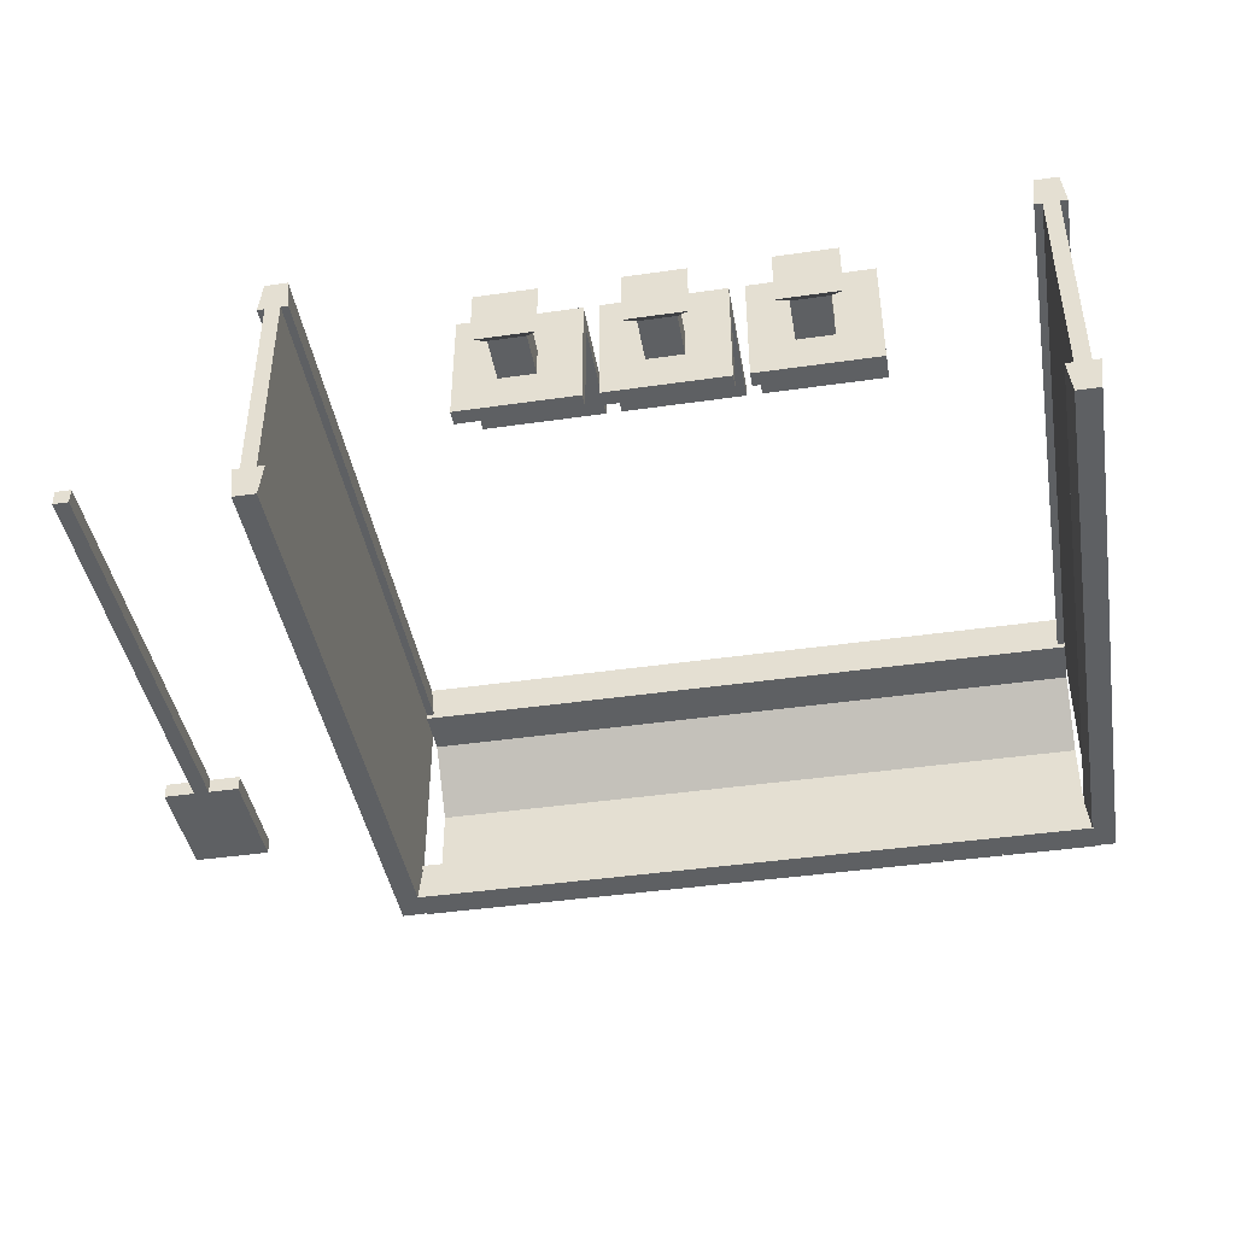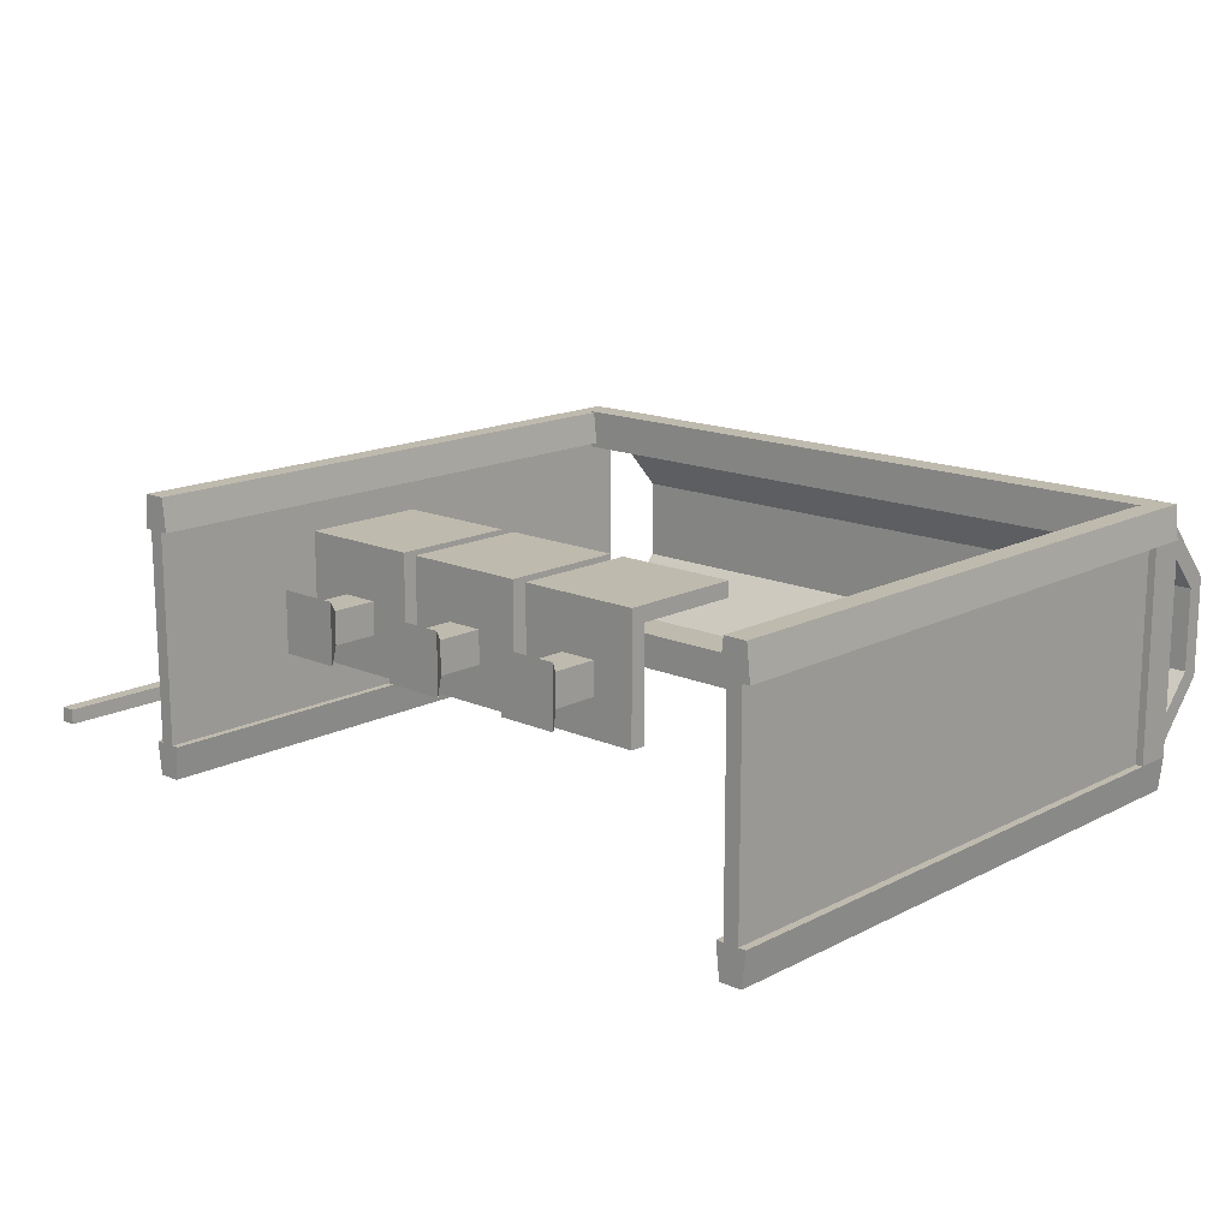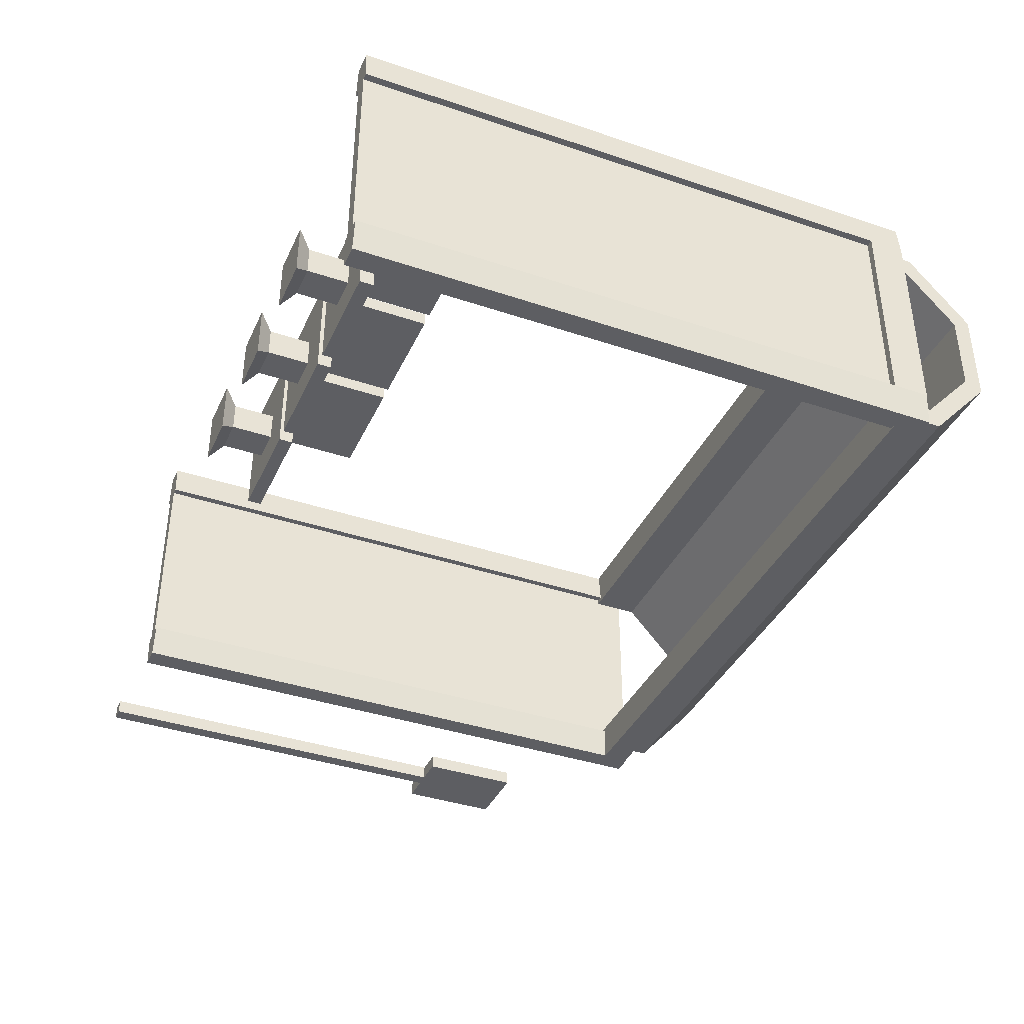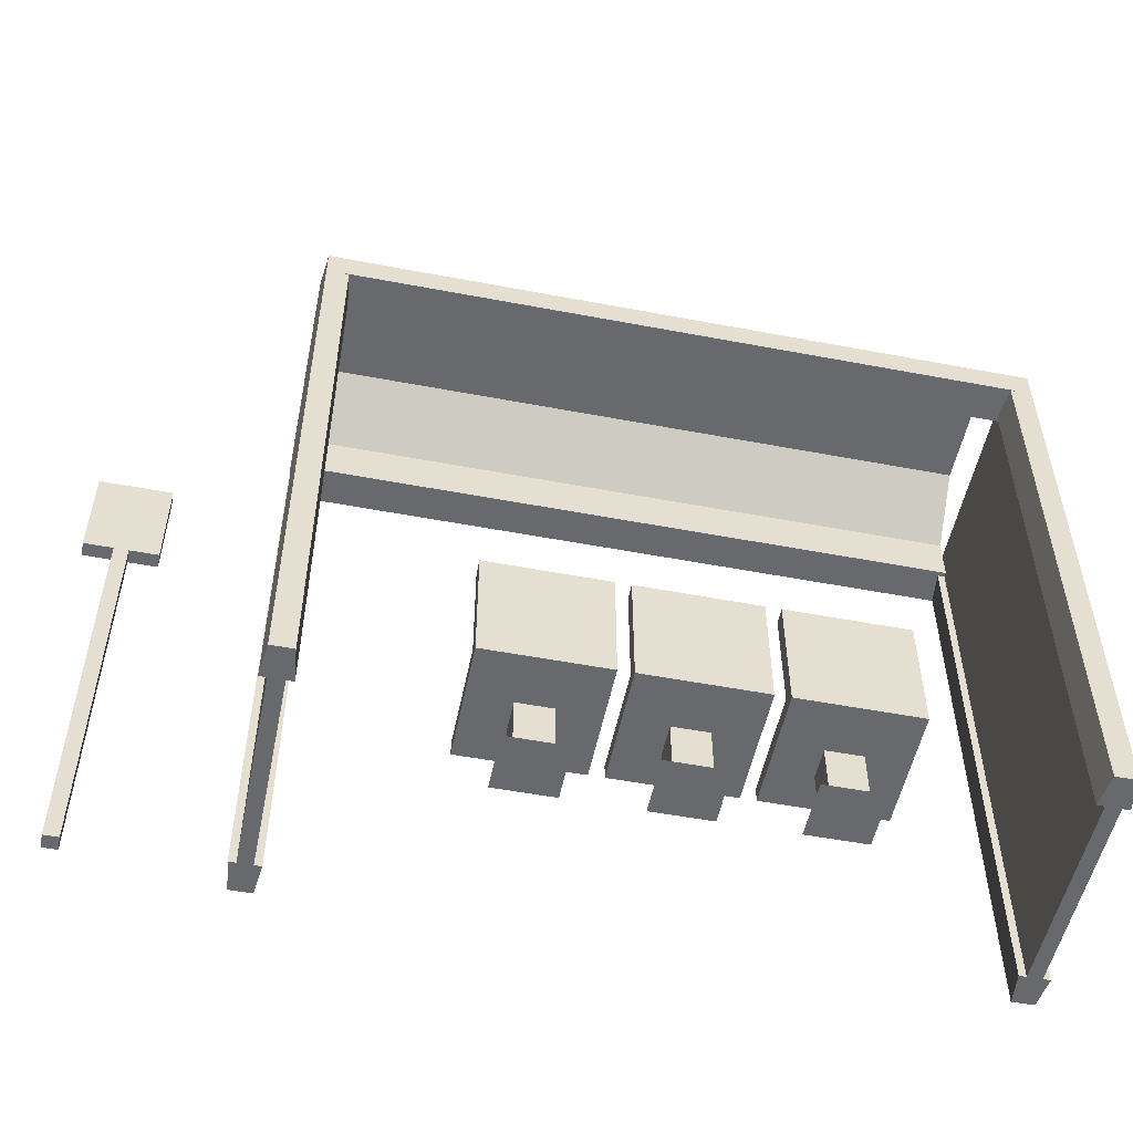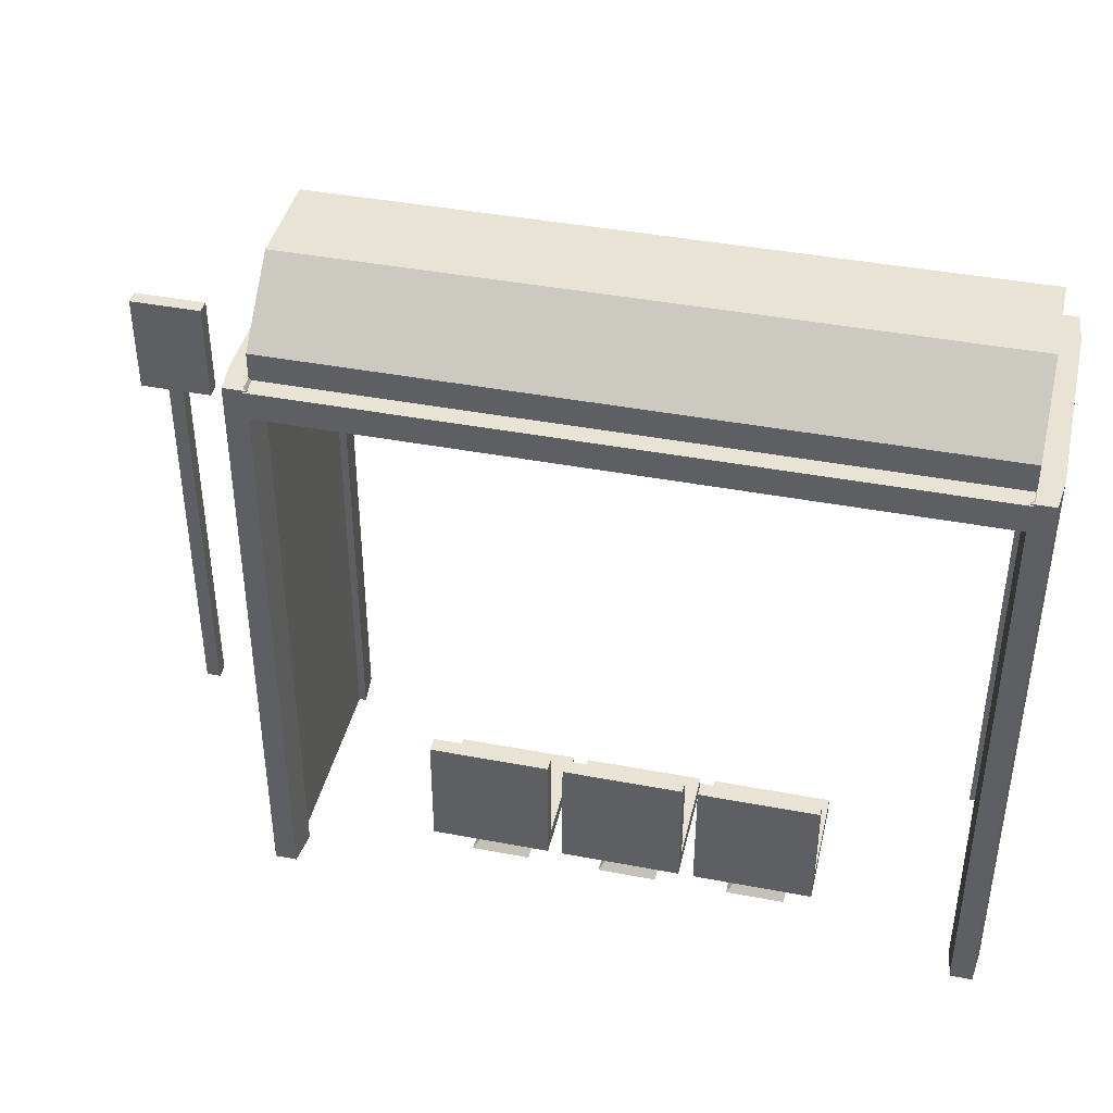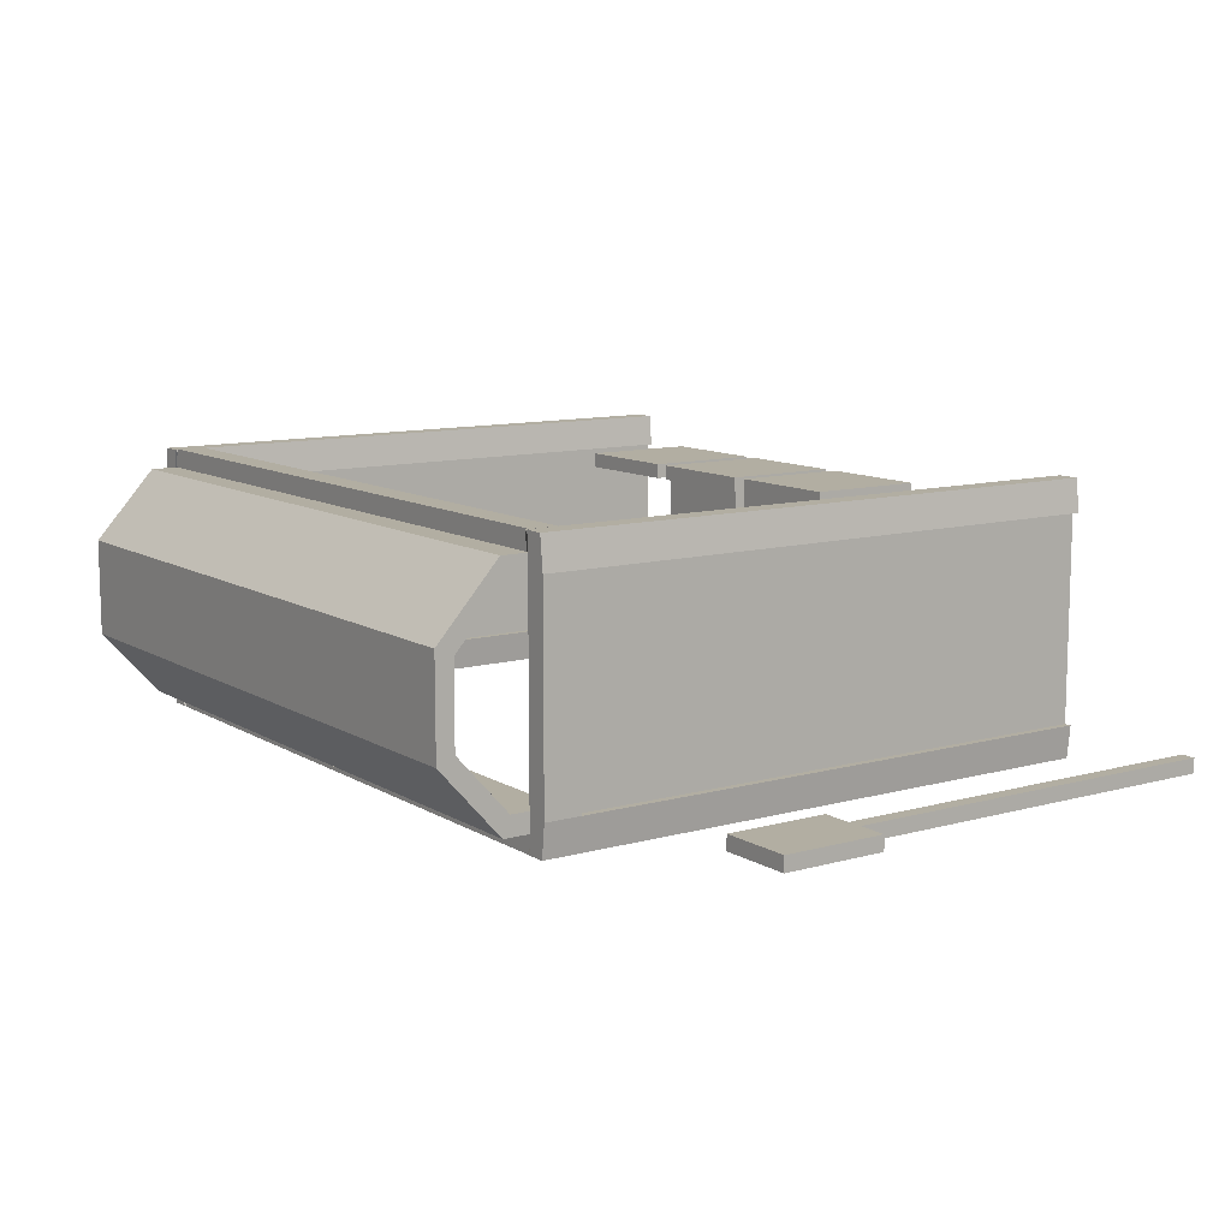
<metadata>
{"format":"obj","ext":"obj","renderer":"f3d","projection":"perspective","resolution":1024,"background":"white","views":[{"elev":-42.6,"azim":9.8,"up":"+Z"},{"elev":15.5,"azim":42.8,"up":"+Z"},{"elev":-38.6,"azim":67.0,"up":"+Z"},{"elev":-52.8,"azim":-11.5,"up":"+Y"},{"elev":41.3,"azim":13.0,"up":"+Y"},{"elev":10.7,"azim":-124.8,"up":"+Z"}]}
</metadata>
<code>
o cuboid
v 1.5 0 0.5625
v 1.5 0 -0.5625
v 1.438 2.562 0.5625
v 1.438 2.562 -0.5625
v 1.438 0 0.5625
v 1.438 0 -0.5625
v 1.5 2.562 0.4375
v 1.5 0 0.4375
v 1.438 0 0.4375
v 1.438 2.562 0.4375
v 1.5 2.562 -0.4375
v 1.5 0 -0.4375
v 1.438 0 -0.4375
v 1.438 2.562 -0.4375
v 1.516 2.562 -0.5781
v 1.531 2.562 -0.4375
v 1.531 0 -0.4375
v 1.516 0 -0.5781
v 1.422 2.562 -0.5781
v 1.422 0 -0.5781
v 1.406 0 -0.4375
v 1.406 2.5 -0.4375
v 1.516 0 0.5781
v 1.531 2.562 0.4375
v 1.531 0 0.4375
v 1.516 2.562 0.5781
v 1.422 2.562 0.5781
v 1.422 0 0.5781
v 1.406 0 0.4375
v 1.406 2.5 0.4375
v 1.5 2.562 0.5625
v 1.5 2.562 -0.5625
v 1.5 2.406 -0.4375
v 1.5 2.406 0.4375
v 1.531 2.406 0.4375
v 1.516 2.406 0.5781
v 1.422 2.406 0.5781
v 1.406 2.375 0.4375
v 1.438 2.406 0.4375
v 1.438 2.406 -0.4375
v 1.406 2.375 -0.4375
v 1.422 2.406 -0.5781
v 1.516 2.406 -0.5781
v 1.531 2.406 -0.4375
v 1.531 2.562 0.4375
v 1.531 2.406 -0.4375
v 1.531 2.406 0.4375
v 1.531 2.562 -0.4375
f 26 36 35 24
f 30 38 37 27
f 31 7 10 3
f 5 9 8 1
f 27 37 36 26
f 15 43 42 19
f 45 47 46 48
f 9 13 12 8
f 14 40 39 10
f 7 11 14 10
f 16 44 43 15
f 2 12 13 6
f 19 42 41 22
f 4 14 11 32
f 16 15 32 11
f 11 33 44 16
f 18 17 12 2
f 15 19 4 32
f 20 18 2 6
f 21 20 6 13
f 22 41 40 14
f 19 22 14 4
f 25 23 1 8
f 24 35 34 7
f 26 24 7 31
f 27 26 31 3
f 23 28 5 1
f 30 27 3 10
f 10 39 38 30
f 28 29 9 5
f 12 33 34 8
f 8 34 35 25
f 25 35 36 23
f 23 36 37 28
f 28 37 38 29
f 29 38 39 9
f 9 39 40 13
f 13 40 41 21
f 21 41 42 20
f 20 42 43 18
f 18 43 44 17
f 17 44 33 12
f 47 45 7 34
f 46 47 34 33
f 48 46 33 11
f 45 48 11 7
o cuboid
v -1.438 2.562 0.5625
v -1.438 2.562 -0.5625
v -1.438 0 0.5625
v -1.438 0 -0.5625
v -1.5 2.562 0.5625
v -1.5 2.562 -0.5625
v -1.5 0 0.5625
v -1.5 0 -0.5625
v -1.438 2.562 0.4375
v -1.438 0 0.4375
v -1.5 0 0.4375
v -1.5 2.562 0.4375
v -1.438 2.562 -0.4375
v -1.438 0 -0.4375
v -1.5 0 -0.4375
v -1.5 2.562 -0.4375
v -1.422 2.562 -0.5781
v -1.406 2.5 -0.4375
v -1.406 0 -0.4375
v -1.422 0 -0.5781
v -1.516 2.562 -0.5781
v -1.516 0 -0.5781
v -1.531 0 -0.4375
v -1.531 2.562 -0.4375
v -1.422 0 0.5781
v -1.406 2.5 0.4375
v -1.406 0 0.4375
v -1.422 2.562 0.5781
v -1.516 2.562 0.5781
v -1.516 0 0.5781
v -1.531 0 0.4375
v -1.531 2.562 0.4375
v -1.5 2.406 -0.4375
v -1.5 2.406 0.4375
v -1.531 2.406 0.4375
v -1.516 2.406 0.5781
v -1.422 2.406 0.5781
v -1.406 2.375 0.4375
v -1.438 2.406 0.4375
v -1.438 2.406 -0.4375
v -1.406 2.375 -0.4375
v -1.422 2.406 -0.5781
v -1.516 2.406 -0.5781
v -1.531 2.406 -0.4375
v -1.531 2.562 -0.4375
v -1.531 2.406 -0.4375
v -1.531 2.406 0.4375
v -1.531 2.562 0.4375
f 75 86 85 73
f 78 84 83 79
f 49 57 60 53
f 55 59 58 51
f 73 85 84 78
f 70 91 90 68
f 62 88 87 58
f 59 63 62 58
f 59 82 81 63
f 57 61 64 60
f 68 90 89 67
f 52 62 63 56
f 71 92 91 70
f 54 64 61 50
f 66 65 50 61
f 67 89 88 62
f 68 67 62 52
f 65 69 54 50
f 70 68 52 56
f 71 70 56 63
f 63 81 92 71
f 69 72 64 54
f 75 73 51 58
f 58 87 86 75
f 76 74 57 49
f 77 76 49 53
f 73 78 55 51
f 80 77 53 60
f 79 83 82 59
f 78 79 59 55
f 93 94 95 96
f 60 82 83 80
f 80 83 84 77
f 77 84 85 76
f 76 85 86 74
f 74 86 87 57
f 57 87 88 61
f 61 88 89 66
f 66 89 90 65
f 65 90 91 69
f 69 91 92 72
f 72 92 81 64
f 94 93 64 81
f 95 94 81 82
f 96 95 82 60
f 93 96 60 64
o tube
v 1.438 2.438 0.5
v -1.438 2.438 0.5
v 1.438 2.438 0.4162
v -1.438 2.438 0.4162
v 1.438 2.674 0.5
v -1.438 2.674 0.5
v 1.438 2.643 0.4162
v -1.438 2.643 0.4162
v 1.438 2.938 0.2071
v -1.438 2.938 0.2071
v 1.438 2.862 0.1724
v -1.438 2.862 0.1724
v 1.438 2.938 -0.2071
v -1.438 2.938 -0.2071
v 1.438 2.862 -0.1724
v -1.438 2.862 -0.1724
v 1.438 2.674 -0.5
v -1.438 2.674 -0.5
v 1.438 2.643 -0.4162
v -1.438 2.643 -0.4162
v 1.438 2.438 -0.5
v -1.438 2.438 -0.5
v 1.438 2.438 -0.4162
v -1.438 2.438 -0.4162
v 1.438 2.556 0.5
v -1.438 2.556 0.5
v -1.438 2.54 0.4162
v 1.438 2.54 0.4162
v 1.438 2.556 -0.5
v -1.438 2.556 -0.5
v -1.438 2.54 -0.4162
v 1.438 2.54 -0.4162
v -1.438 2.438 -0.5813
v 1.437 2.556 -0.5813
v -1.438 2.556 -0.5813
v 1.437 2.438 -0.5813
v 1.438 2.438 0.5812
v 1.438 2.556 0.5812
v -1.437 2.556 0.5812
v -1.437 2.438 0.5812
f 102 122 121 101
f 103 124 123 104
f 101 121 124 103
f 104 123 122 102
f 101 105 106 102
f 104 108 107 103
f 103 107 105 101
f 102 106 108 104
f 105 109 110 106
f 108 112 111 107
f 107 111 109 105
f 106 110 112 108
f 109 113 114 110
f 112 116 115 111
f 111 115 113 109
f 110 114 116 112
f 129 131 130 132
f 119 128 127 120
f 117 119 120 118
f 98 100 99 97
f 133 134 135 136
f 100 123 124 99
f 113 125 126 114
f 114 126 127 116
f 116 127 128 115
f 115 128 125 113
f 130 131 126 125
f 129 132 117 118
f 135 134 121 122
f 133 136 98 97
o cuboid
v 0.25 0.3125 0.5
v 0.25 0.3125 0
v 0.25 0.25 0.5
v 0.25 0.25 0
v -0.25 0.3125 0.5
v -0.25 0.3125 0
v -0.25 0.25 0.5
v -0.25 0.25 0
v 0.25 0.3125 0.4375
v -0.25 0.3125 0.4375
v -0.25 0.25 0.4375
v 0.25 0.25 0.4375
v -0.25 0.75 0.4375
v -0.25 0.75 0.5
v 0.25 0.75 0.4375
v 0.25 0.75 0.5
v 0.075 0.25 0.1531
v -0.075 0.25 0.2844
v 0.075 0.25 0.2844
v -0.075 0.25 0.1531
v 0.125 0 0.09687
v -0.125 0 0.3406
v 0.125 0 0.3406
v -0.125 0 0.09687
v -0.075 0.125 0.1531
v 0.075 0.125 0.1531
v 0.075 0.125 0.2844
v -0.075 0.125 0.2844
v -0.075 0.0625 0.1531
v 0.075 0.0625 0.1531
v 0.075 0.0625 0.2844
v -0.075 0.0625 0.2844
f 138 145 148 140
f 144 147 146 142
f 142 146 145 138
f 157 159 158 160
f 139 137 141 143
f 142 138 140 144
f 141 146 147 143
f 143 147 148 139
f 139 148 145 137
f 151 152 137 145
f 149 151 145 146
f 152 150 141 137
f 152 151 149 150
f 150 149 146 141
f 155 153 140 148
f 154 155 148 147
f 156 154 147 144
f 153 156 144 140
f 155 163 162 153
f 154 164 163 155
f 156 161 164 154
f 153 162 161 156
f 162 166 165 161
f 163 167 166 162
f 164 168 167 163
f 161 165 168 164
f 160 165 166 157
f 157 166 167 159
f 159 167 168 158
f 158 168 165 160
o cuboid
v -0.3125 0.3125 0.5
v -0.3125 0.3125 0
v -0.3125 0.25 0.5
v -0.3125 0.25 0
v -0.8125 0.3125 0.5
v -0.8125 0.3125 0
v -0.8125 0.25 0.5
v -0.8125 0.25 0
v -0.3125 0.3125 0.4375
v -0.8125 0.3125 0.4375
v -0.8125 0.25 0.4375
v -0.3125 0.25 0.4375
v -0.8125 0.75 0.4375
v -0.8125 0.75 0.5
v -0.3125 0.75 0.4375
v -0.3125 0.75 0.5
v -0.4875 0.25 0.1531
v -0.6375 0.25 0.2844
v -0.4875 0.25 0.2844
v -0.6375 0.25 0.1531
v -0.4375 0 0.09687
v -0.6875 0 0.3406
v -0.4375 0 0.3406
v -0.6875 0 0.09687
v -0.6375 0.125 0.1531
v -0.4875 0.125 0.1531
v -0.4875 0.125 0.2844
v -0.6375 0.125 0.2844
v -0.6375 0.0625 0.1531
v -0.4875 0.0625 0.1531
v -0.4875 0.0625 0.2844
v -0.6375 0.0625 0.2844
f 170 177 180 172
f 176 179 178 174
f 174 178 177 170
f 189 191 190 192
f 171 169 173 175
f 174 170 172 176
f 173 178 179 175
f 175 179 180 171
f 171 180 177 169
f 183 184 169 177
f 181 183 177 178
f 184 182 173 169
f 184 183 181 182
f 182 181 178 173
f 187 185 172 180
f 186 187 180 179
f 188 186 179 176
f 185 188 176 172
f 187 195 194 185
f 186 196 195 187
f 188 193 196 186
f 185 194 193 188
f 194 198 197 193
f 195 199 198 194
f 196 200 199 195
f 193 197 200 196
f 192 197 198 189
f 189 198 199 191
f 191 199 200 190
f 190 200 197 192
o cuboid
v 0.8125 0.3125 0.5
v 0.8125 0.3125 0
v 0.8125 0.25 0.5
v 0.8125 0.25 0
v 0.3125 0.3125 0.5
v 0.3125 0.3125 0
v 0.3125 0.25 0.5
v 0.3125 0.25 0
v 0.8125 0.3125 0.4375
v 0.3125 0.3125 0.4375
v 0.3125 0.25 0.4375
v 0.8125 0.25 0.4375
v 0.3125 0.75 0.4375
v 0.3125 0.75 0.5
v 0.8125 0.75 0.4375
v 0.8125 0.75 0.5
v 0.6375 0.25 0.1531
v 0.4875 0.25 0.2844
v 0.6375 0.25 0.2844
v 0.4875 0.25 0.1531
v 0.6875 0 0.09687
v 0.4375 0 0.3406
v 0.6875 0 0.3406
v 0.4375 0 0.09687
v 0.4875 0.125 0.1531
v 0.6375 0.125 0.1531
v 0.6375 0.125 0.2844
v 0.4875 0.125 0.2844
v 0.4875 0.0625 0.1531
v 0.6375 0.0625 0.1531
v 0.6375 0.0625 0.2844
v 0.4875 0.0625 0.2844
f 202 209 212 204
f 208 211 210 206
f 206 210 209 202
f 221 223 222 224
f 203 201 205 207
f 206 202 204 208
f 205 210 211 207
f 207 211 212 203
f 203 212 209 201
f 215 216 201 209
f 213 215 209 210
f 216 214 205 201
f 216 215 213 214
f 214 213 210 205
f 219 217 204 212
f 218 219 212 211
f 220 218 211 208
f 217 220 208 204
f 219 227 226 217
f 218 228 227 219
f 220 225 228 218
f 217 226 225 220
f 226 230 229 225
f 227 231 230 226
f 228 232 231 227
f 225 229 232 228
f 224 229 230 221
f 221 230 231 223
f 223 231 232 222
f 222 232 229 224
o cuboid
v -2.125 2.125 -0.4375
v -2.125 2.125 -0.5
v -2.125 0 -0.4375
v -2.125 0 -0.5
v -2.188 2.125 -0.4375
v -2.188 2.125 -0.5
v -2.188 0 -0.4375
v -2.188 0 -0.5
v -2.188 1.688 -0.4375
v -2.188 1.688 -0.5
v -2.125 1.688 -0.5
v -2.125 1.688 -0.4375
v -2.312 2.125 -0.5
v -2.312 1.688 -0.4375
v -2.312 1.688 -0.5
v -2.312 2.125 -0.4375
v -2 2.125 -0.4375
v -2 1.688 -0.5
v -2 1.688 -0.4375
v -2 2.125 -0.5
f 249 251 250 252
f 245 247 246 248
f 237 233 234 238
f 236 235 239 240
f 237 241 244 233
f 234 243 242 238
f 239 241 242 240
f 240 242 243 236
f 236 243 244 235
f 235 244 241 239
f 247 245 238 242
f 246 247 242 241
f 248 246 241 237
f 245 248 237 238
f 251 249 233 244
f 250 251 244 243
f 252 250 243 234
f 249 252 234 233

</code>
